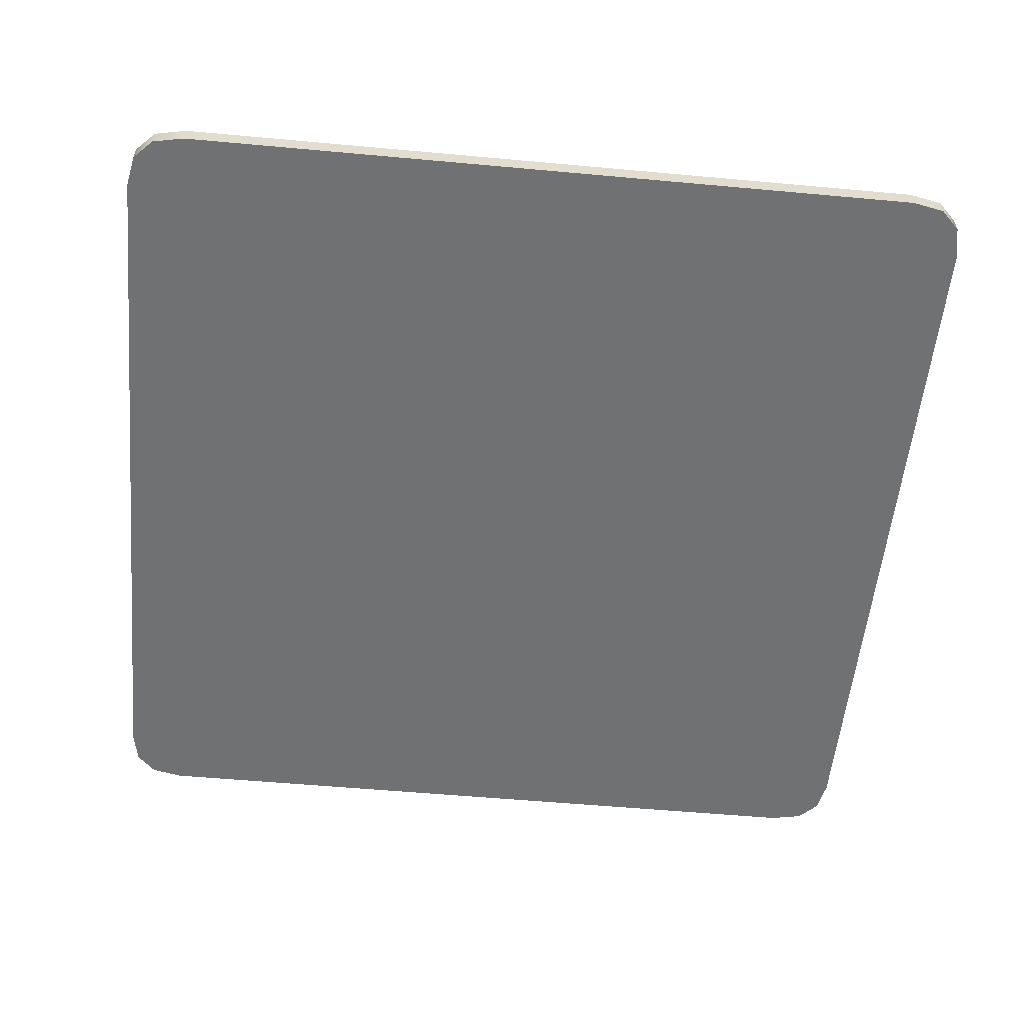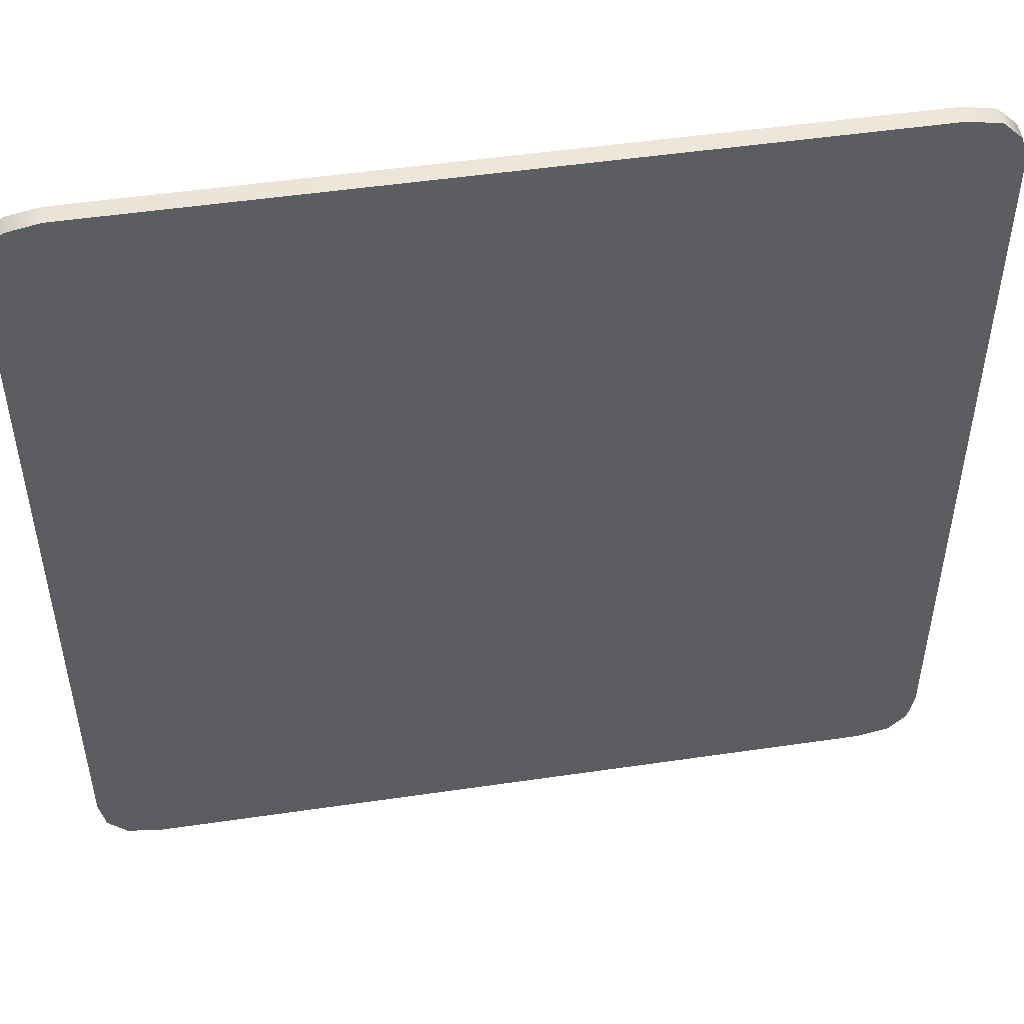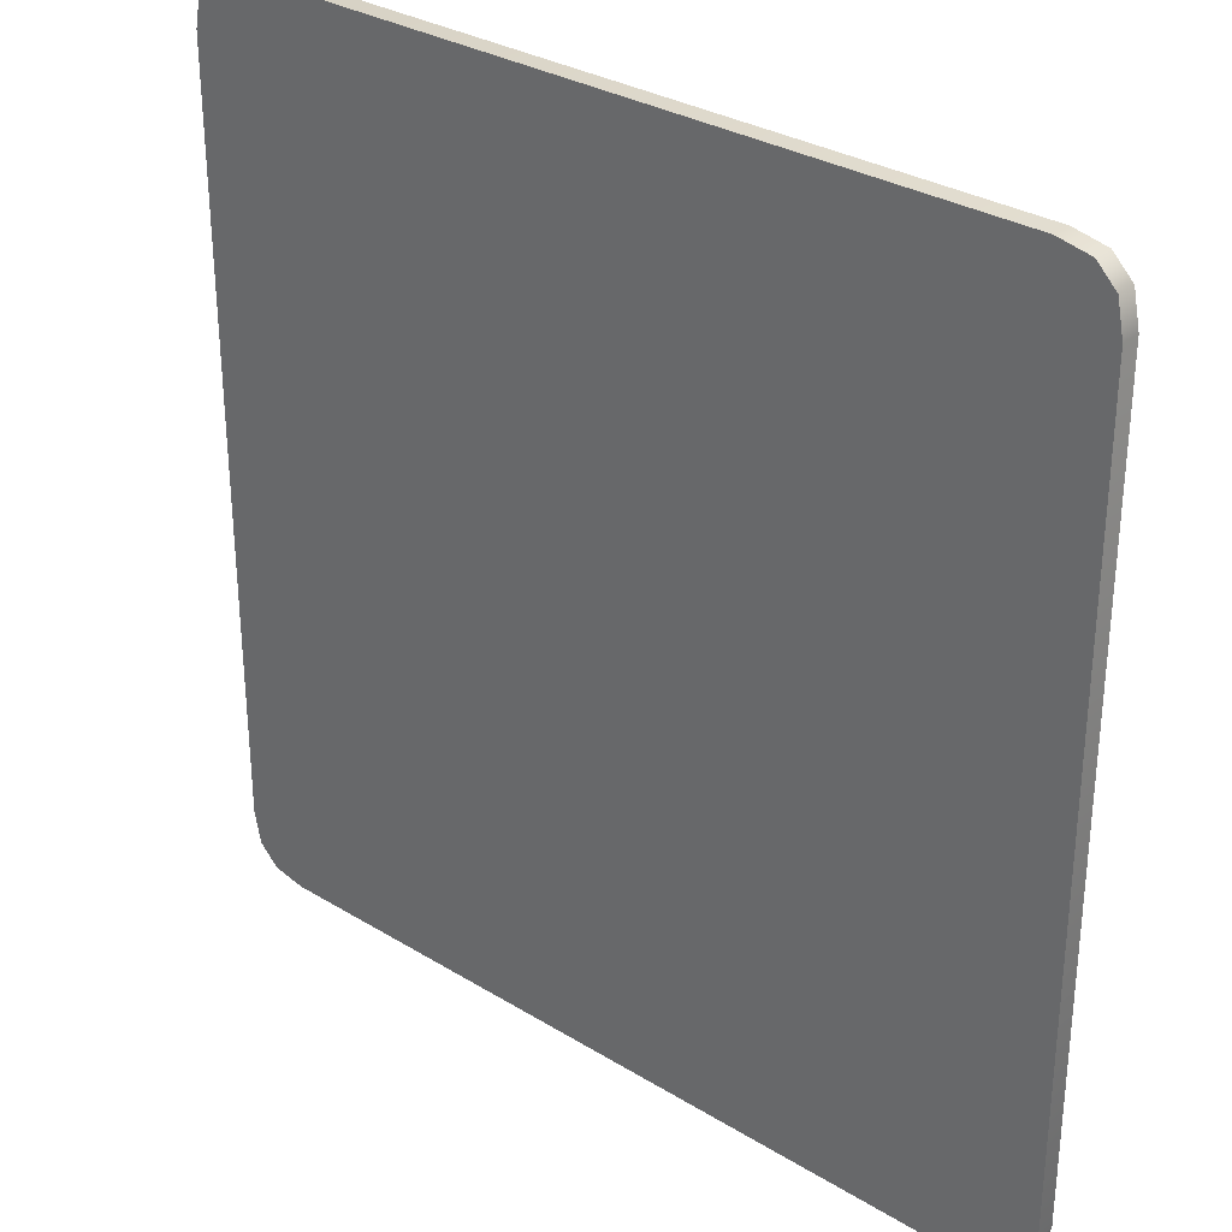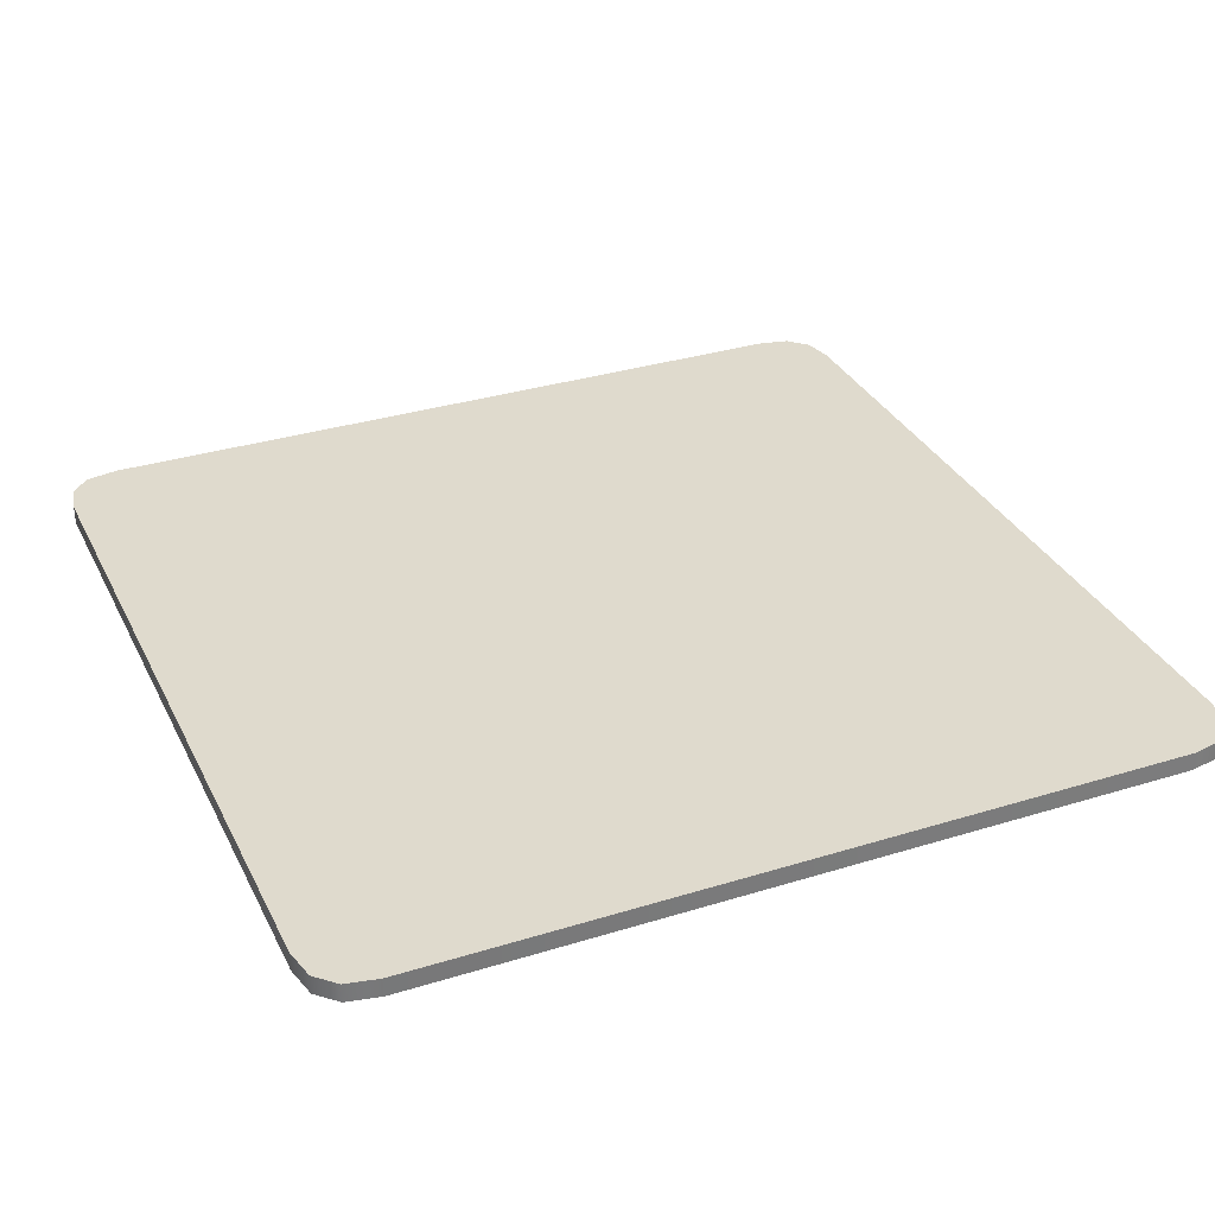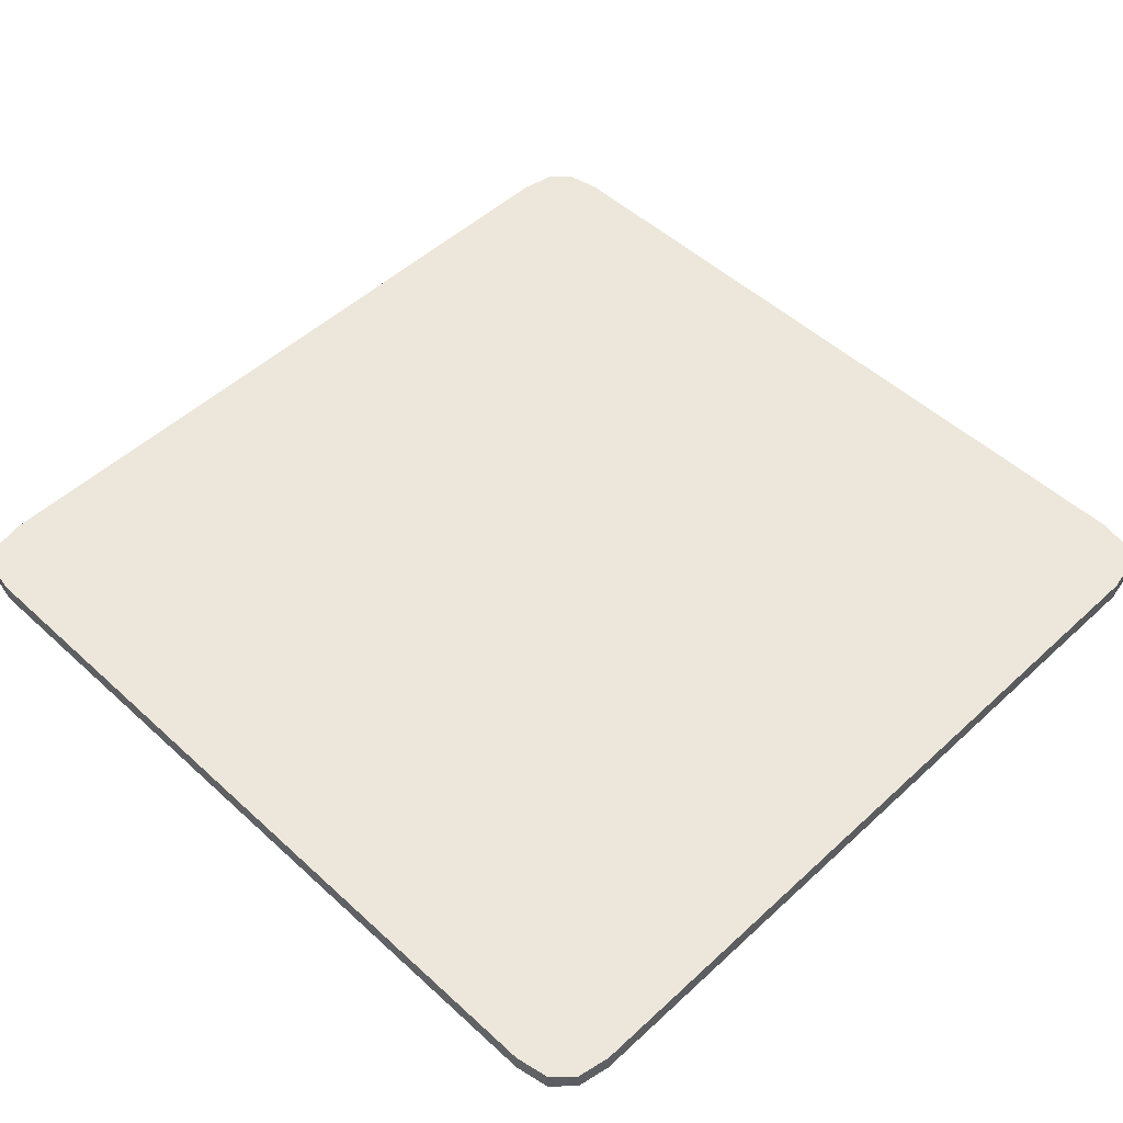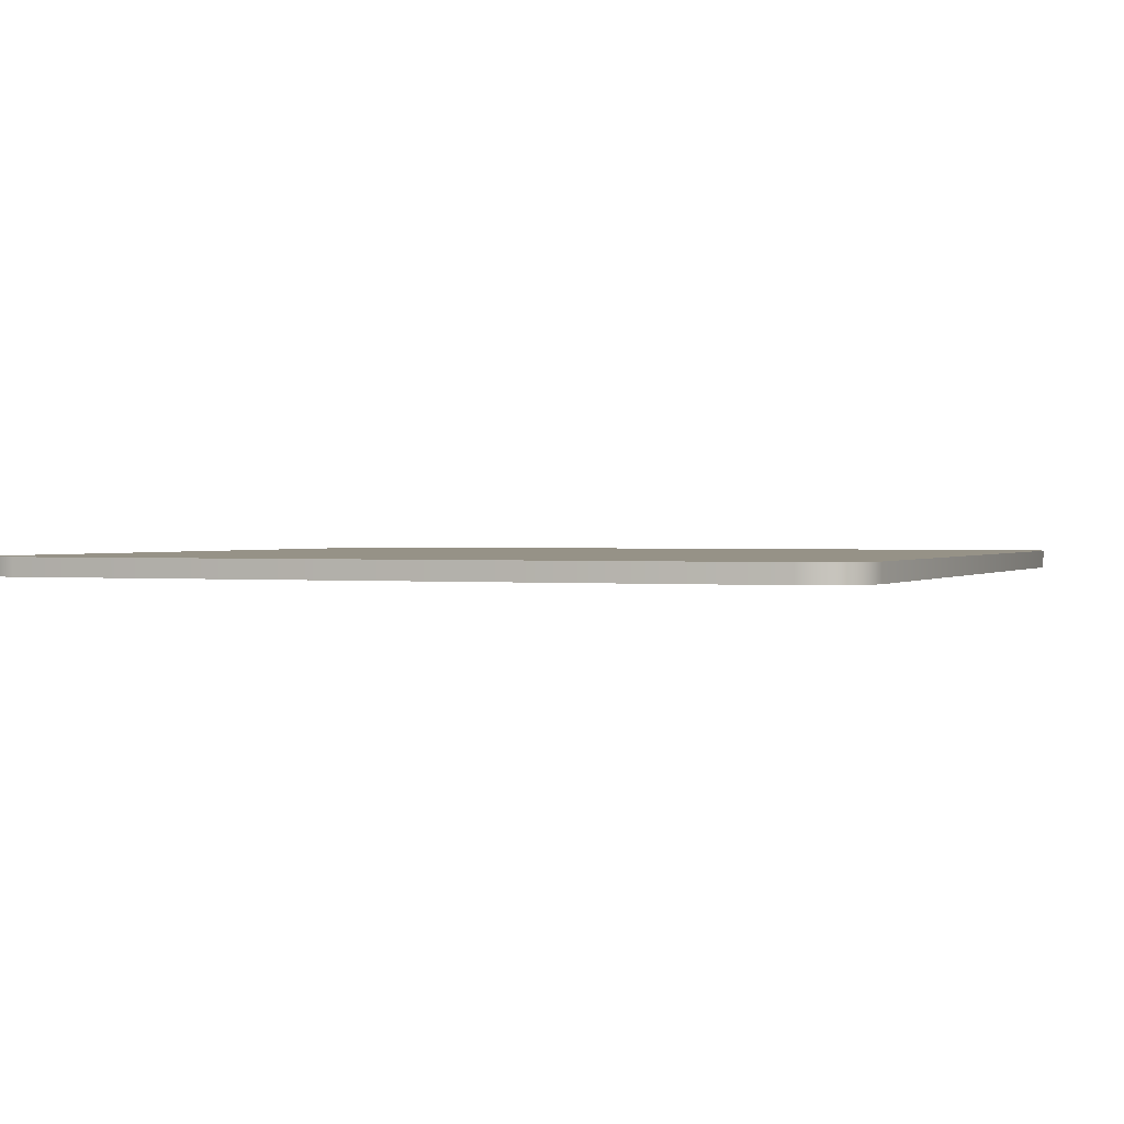
<metadata>
{"format":"obj","ext":"obj","renderer":"f3d","projection":"perspective","resolution":1024,"background":"white","views":[{"elev":-55.2,"azim":-5.5,"up":"+Z"},{"elev":49.7,"azim":-9.2,"up":"+Y"},{"elev":30.9,"azim":-138.8,"up":"+Y"},{"elev":32.8,"azim":156.8,"up":"+Z"},{"elev":50.9,"azim":134.9,"up":"+Z"},{"elev":1.0,"azim":-68.1,"up":"+Z"}]}
</metadata>
<code>
g Common_Prop_TrafficSigns_17
v -0.2664 -2.615e-14 0.006604
v -0.2891 0.004554 -0.006603
v -0.2891 0.004554 0.006604
v -0.2664 -1.907e-08 -0.006603
v 0.2664 -1.907e-08 -0.006603
v 0.2664 -2.615e-14 0.006604
v 0.2891 0.004554 0.006604
v 0.2891 0.004554 -0.006603
v 0.3028 0.01821 0.006604
v 0.3028 0.01821 -0.006603
v 0.3073 0.04098 0.006604
v 0.3073 0.04098 -0.006603
v 0.3073 0.5737 0.006604
v 0.3073 0.5737 -0.006603
v 0.3028 0.5965 0.006604
v 0.3028 0.5965 -0.006603
v 0.2891 0.6101 0.006604
v 0.2891 0.6101 -0.006603
v 0.2664 0.6147 0.006604
v 0.2664 0.6147 -0.006603
v -0.2664 0.6147 -0.006603
v -0.2664 0.6147 0.006604
v -0.2891 0.6101 0.006604
v -0.2891 0.6101 -0.006603
v -0.3028 0.5965 0.006604
v -0.3028 0.5965 -0.006603
v -0.3073 0.5737 0.006604
v -0.3073 0.5737 -0.006603
v -0.3073 0.04098 0.006604
v -0.3073 0.04098 -0.006603
v -0.3028 0.01821 0.006604
v -0.3028 0.01821 -0.006603
v -0.2891 0.004554 0.006604
v -0.2891 0.004554 -0.006603
v 0.3073 0.5737 -0.006603
v 0.3028 0.5965 -0.006603
v 0.2891 0.6101 -0.006603
v 0.2664 0.6147 -0.006603
v -0.3073 0.04098 -0.006603
v -0.3073 0.5737 -0.006603
v -0.2664 0.6147 -0.006603
v -0.3028 0.5965 -0.006603
v -0.2891 0.6101 -0.006603
v -0.2664 -1.907e-08 -0.006603
v -0.2891 0.004554 -0.006603
v -0.3028 0.01821 -0.006603
v 0.2664 -1.907e-08 -0.006603
v 0.3073 0.04098 -0.006603
v 0.3028 0.01821 -0.006603
v 0.2891 0.004554 -0.006603
v 0.2664 0.6147 0.006604
v 0.2891 0.6101 0.006604
v 0.3028 0.5965 0.006604
v 0.3073 0.5737 0.006604
v -0.2664 -2.615e-14 0.006604
v 0.2664 -2.615e-14 0.006604
v 0.3073 0.04098 0.006604
v 0.2891 0.004554 0.006604
v 0.3028 0.01821 0.006604
v -0.3073 0.04098 0.006604
v -0.3028 0.01821 0.006604
v -0.2891 0.004554 0.006604
v -0.3073 0.5737 0.006604
v -0.2664 0.6147 0.006604
v -0.2891 0.6101 0.006604
v -0.3028 0.5965 0.006604
g Common_Prop_TrafficSigns_17_0
f 3 2 1
f 2 4 1
f 4 5 1
f 5 6 1
f 7 6 5
f 8 7 5
f 9 7 8
f 10 9 8
f 11 9 10
f 12 11 10
f 11 12 13
f 12 14 13
f 15 13 14
f 16 15 14
f 17 15 16
f 18 17 16
f 19 17 18
f 20 19 18
f 20 21 19
f 21 22 19
f 23 22 21
f 24 23 21
f 25 23 24
f 26 25 24
f 27 25 26
f 28 27 26
f 27 28 29
f 28 30 29
f 29 30 31
f 30 32 31
f 31 32 33
f 32 34 33
f 37 36 35
f 38 37 35
f 39 38 35
f 39 40 38
f 40 41 38
f 40 42 41
f 42 43 41
f 44 39 35
f 44 45 39
f 45 46 39
f 44 35 47
f 35 48 47
f 48 49 47
f 49 50 47
f 53 52 51
f 54 53 51
f 55 54 51
f 55 56 54
f 56 57 54
f 56 58 57
f 58 59 57
f 60 55 51
f 60 61 55
f 61 62 55
f 60 51 63
f 51 64 63
f 64 65 63
f 65 66 63

</code>
